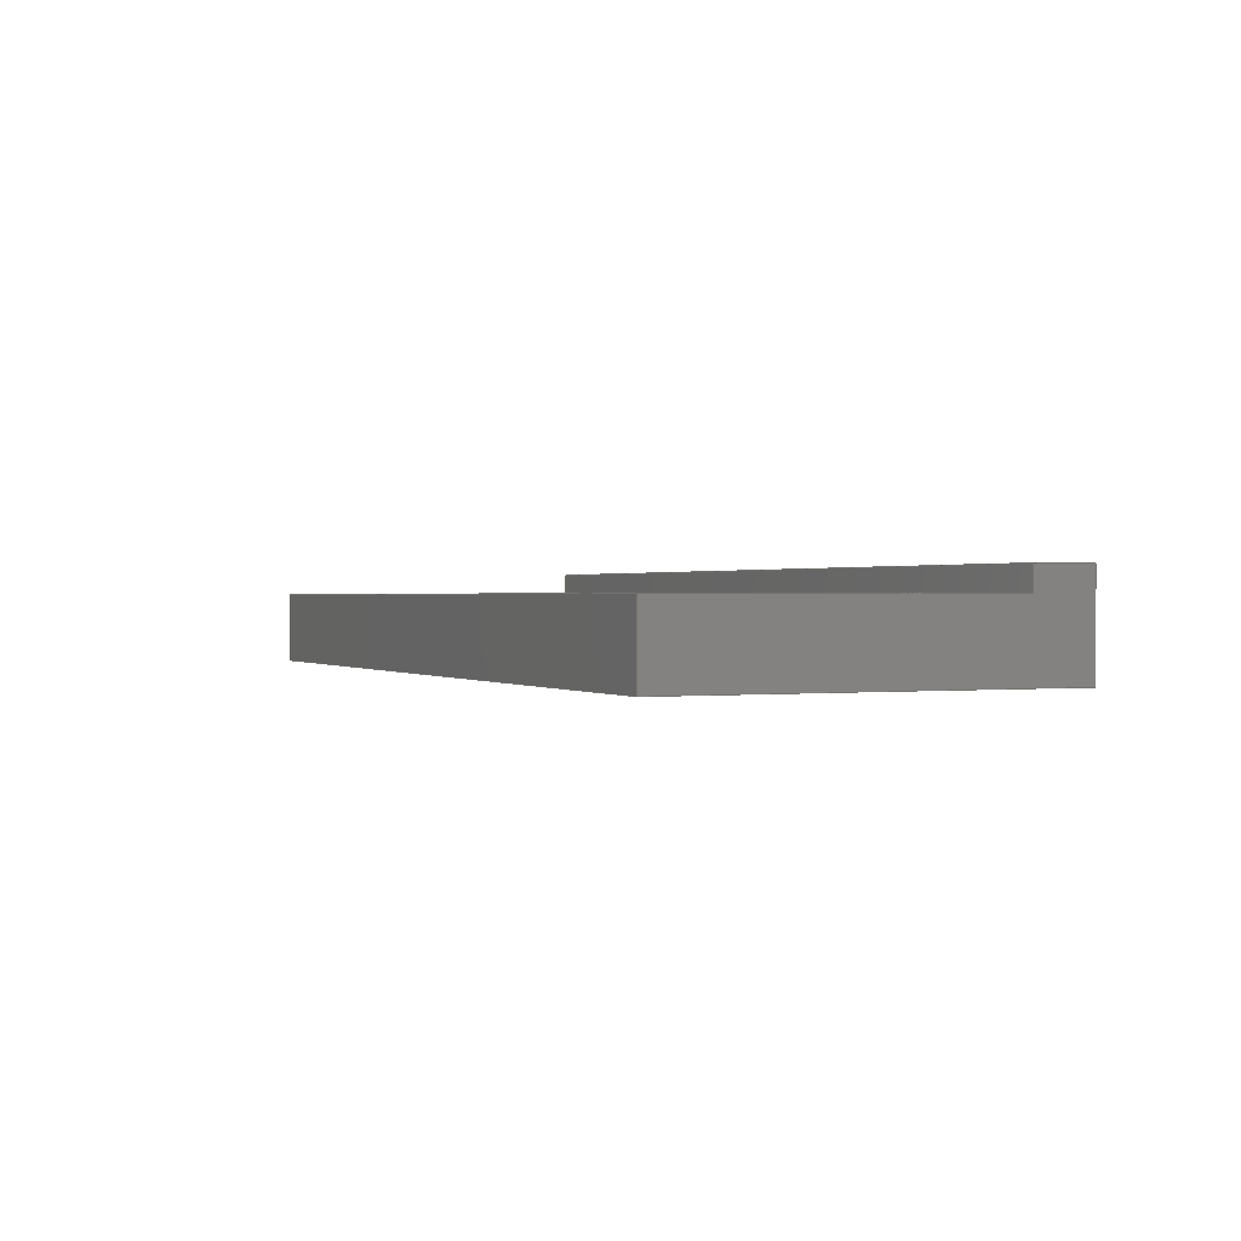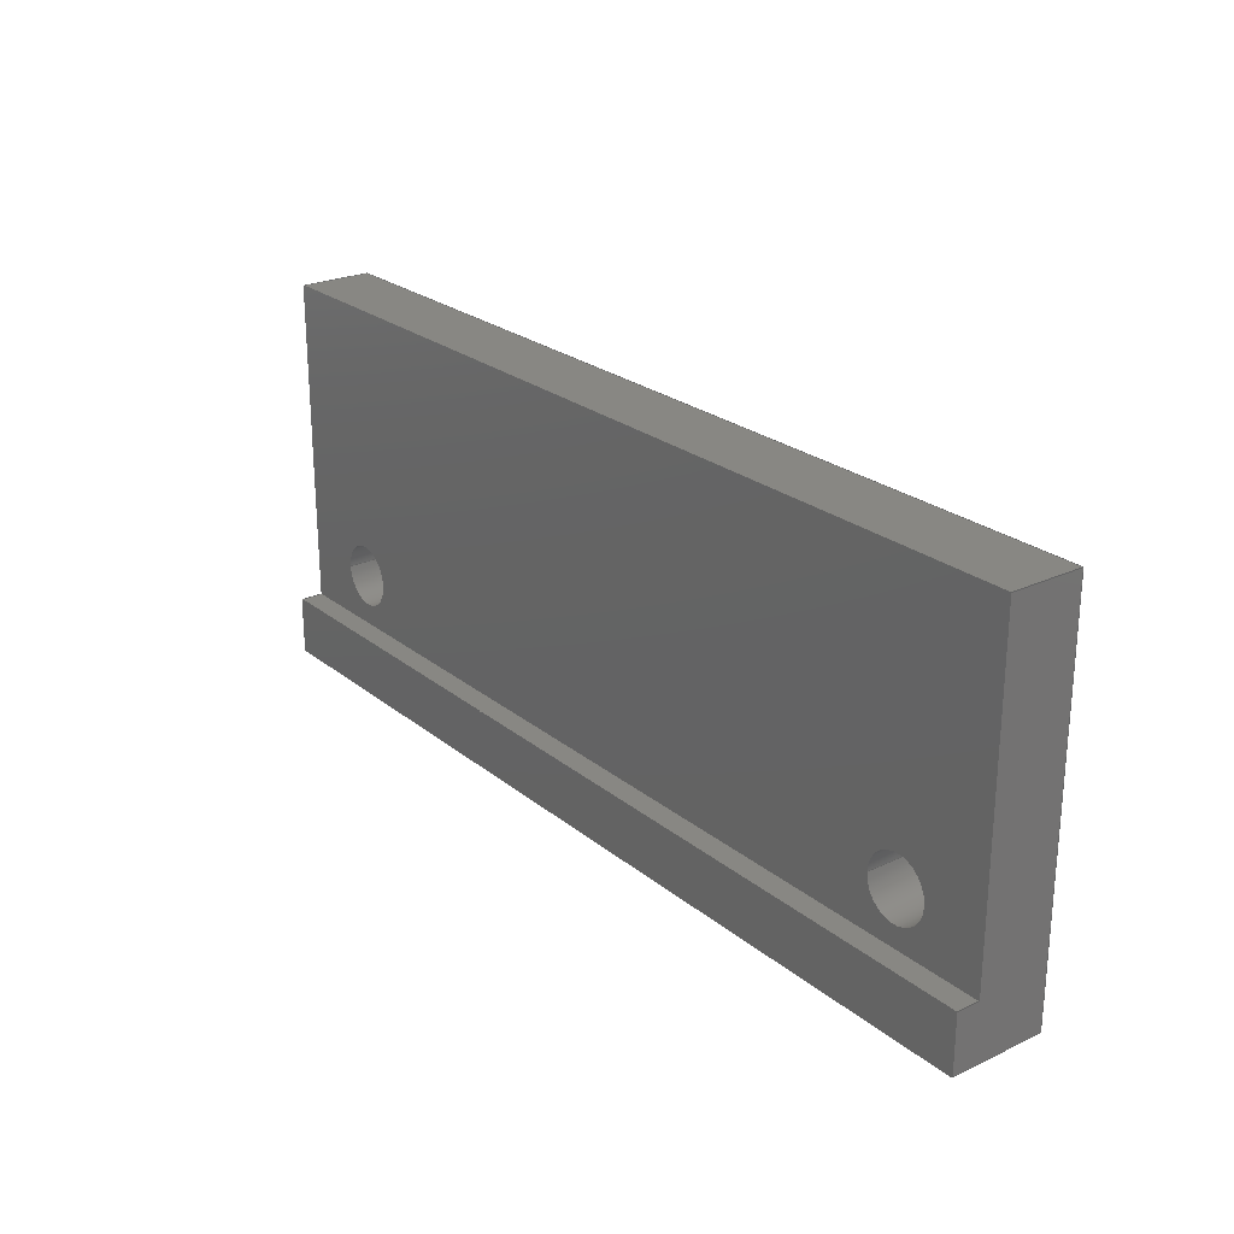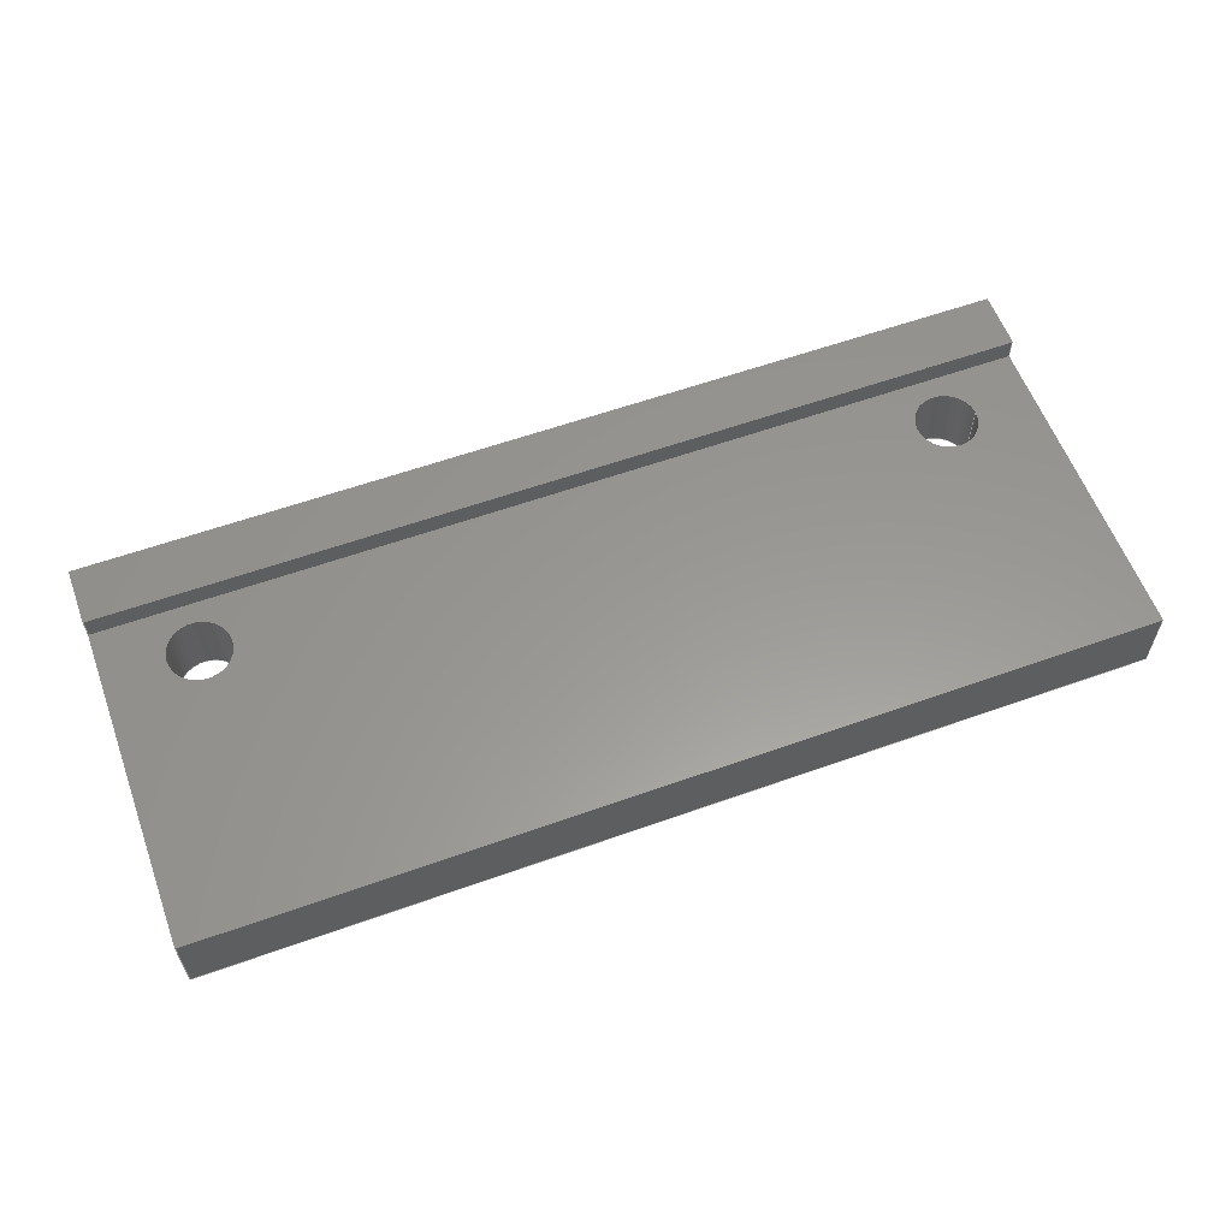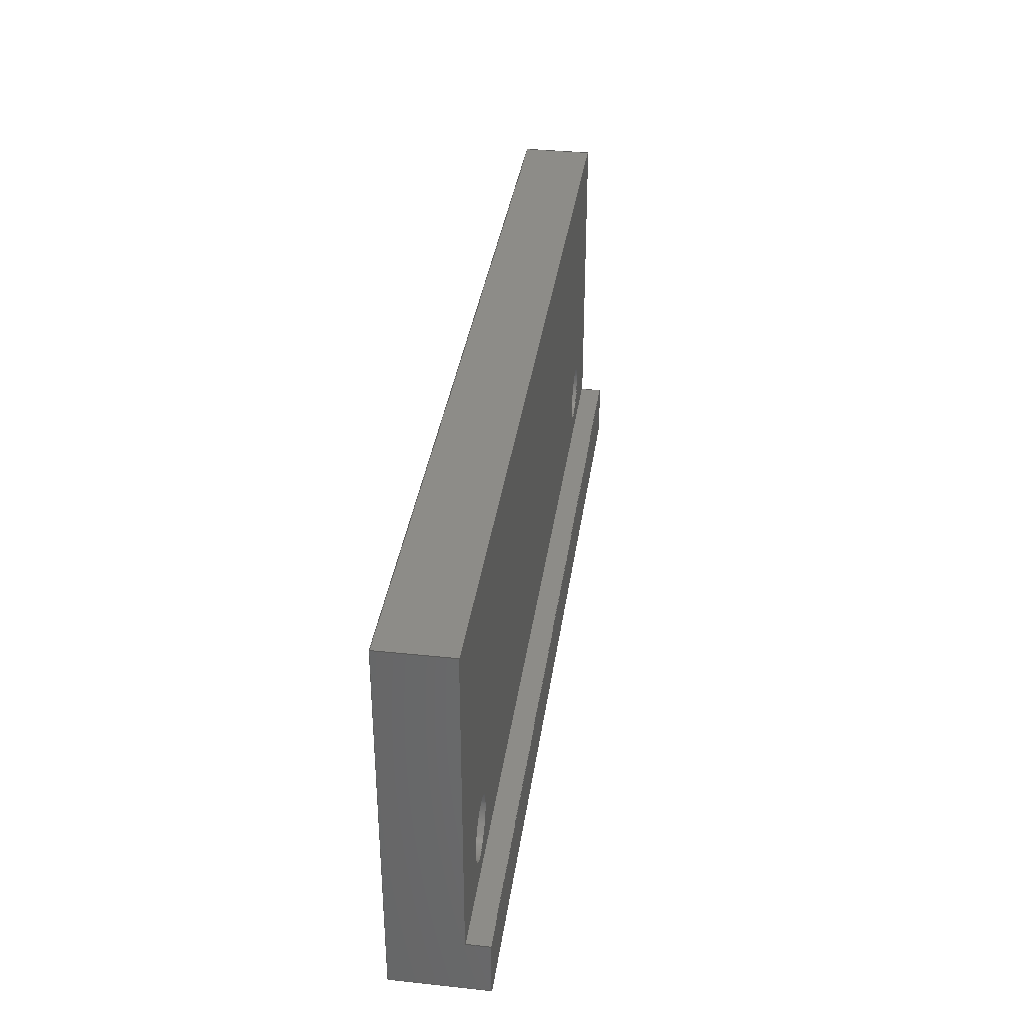
<metadata>
{"format":"step","ext":"step","renderer":"f3d","projection":"perspective","resolution":1024,"background":"white","views":[{"elev":0.6,"azim":-113.6,"up":"+Z"},{"elev":24.3,"azim":52.5,"up":"+Y"},{"elev":59.1,"azim":159.8,"up":"+Z"},{"elev":35.5,"azim":-82.0,"up":"+Y"}]}
</metadata>
<code>
ISO-10303-21;
DATA;
#1=MECHANICAL_DESIGN_GEOMETRIC_PRESENTATION_REPRESENTATION('',(#4),#318);
#2=SHAPE_REPRESENTATION_RELATIONSHIP('SRR','None',#328,#3);
#3=ADVANCED_BREP_SHAPE_REPRESENTATION('',(#5),#317);
#4=STYLED_ITEM('',(#337),#5);
#5=MANIFOLD_SOLID_BREP('Body1',#186);
#6=FACE_BOUND('',#35,.T.);
#7=FACE_BOUND('',#36,.T.);
#8=FACE_BOUND('',#38,.T.);
#9=FACE_BOUND('',#39,.T.);
#10=CIRCLE('',#204,0.055);
#11=CIRCLE('',#205,0.055);
#12=CIRCLE('',#207,0.055);
#13=CIRCLE('',#208,0.055);
#14=CYLINDRICAL_SURFACE('',#203,0.055);
#15=CYLINDRICAL_SURFACE('',#206,0.055);
#16=FACE_OUTER_BOUND('',#26,.T.);
#17=FACE_OUTER_BOUND('',#27,.T.);
#18=FACE_OUTER_BOUND('',#28,.T.);
#19=FACE_OUTER_BOUND('',#29,.T.);
#20=FACE_OUTER_BOUND('',#30,.T.);
#21=FACE_OUTER_BOUND('',#31,.T.);
#22=FACE_OUTER_BOUND('',#32,.T.);
#23=FACE_OUTER_BOUND('',#33,.T.);
#24=FACE_OUTER_BOUND('',#34,.T.);
#25=FACE_OUTER_BOUND('',#37,.T.);
#26=EDGE_LOOP('',(#120,#121,#122,#123));
#27=EDGE_LOOP('',(#124,#125,#126,#127));
#28=EDGE_LOOP('',(#128,#129,#130,#131));
#29=EDGE_LOOP('',(#132,#133,#134,#135));
#30=EDGE_LOOP('',(#136,#137,#138,#139));
#31=EDGE_LOOP('',(#140,#141,#142,#143,#144,#145));
#32=EDGE_LOOP('',(#146,#147,#148,#149));
#33=EDGE_LOOP('',(#150,#151,#152,#153,#154,#155));
#34=EDGE_LOOP('',(#156,#157,#158,#159));
#35=EDGE_LOOP('',(#160));
#36=EDGE_LOOP('',(#161));
#37=EDGE_LOOP('',(#162,#163,#164,#165));
#38=EDGE_LOOP('',(#166));
#39=EDGE_LOOP('',(#167));
#40=LINE('',#268,#60);
#41=LINE('',#270,#61);
#42=LINE('',#272,#62);
#43=LINE('',#273,#63);
#44=LINE('',#277,#64);
#45=LINE('',#279,#65);
#46=LINE('',#281,#66);
#47=LINE('',#282,#67);
#48=LINE('',#284,#68);
#49=LINE('',#285,#69);
#50=LINE('',#290,#70);
#51=LINE('',#296,#71);
#52=LINE('',#300,#72);
#53=LINE('',#302,#73);
#54=LINE('',#303,#74);
#55=LINE('',#306,#75);
#56=LINE('',#308,#76);
#57=LINE('',#309,#77);
#58=LINE('',#311,#78);
#59=LINE('',#312,#79);
#60=VECTOR('',#218,0.3937);
#61=VECTOR('',#219,0.3937);
#62=VECTOR('',#220,0.3937);
#63=VECTOR('',#221,0.3937);
#64=VECTOR('',#224,0.3937);
#65=VECTOR('',#225,0.3937);
#66=VECTOR('',#226,0.3937);
#67=VECTOR('',#227,0.3937);
#68=VECTOR('',#230,0.3937);
#69=VECTOR('',#231,0.3937);
#70=VECTOR('',#236,0.055);
#71=VECTOR('',#243,0.055);
#72=VECTOR('',#248,0.3937);
#73=VECTOR('',#249,0.3937);
#74=VECTOR('',#250,0.3937);
#75=VECTOR('',#253,0.3937);
#76=VECTOR('',#254,0.3937);
#77=VECTOR('',#255,0.3937);
#78=VECTOR('',#258,0.3937);
#79=VECTOR('',#259,0.3937);
#80=VERTEX_POINT('',#266);
#81=VERTEX_POINT('',#267);
#82=VERTEX_POINT('',#269);
#83=VERTEX_POINT('',#271);
#84=VERTEX_POINT('',#275);
#85=VERTEX_POINT('',#276);
#86=VERTEX_POINT('',#278);
#87=VERTEX_POINT('',#280);
#88=VERTEX_POINT('',#287);
#89=VERTEX_POINT('',#289);
#90=VERTEX_POINT('',#293);
#91=VERTEX_POINT('',#295);
#92=VERTEX_POINT('',#299);
#93=VERTEX_POINT('',#301);
#94=VERTEX_POINT('',#305);
#95=VERTEX_POINT('',#307);
#96=EDGE_CURVE('',#80,#81,#40,.T.);
#97=EDGE_CURVE('',#80,#82,#41,.T.);
#98=EDGE_CURVE('',#83,#82,#42,.T.);
#99=EDGE_CURVE('',#81,#83,#43,.T.);
#100=EDGE_CURVE('',#84,#85,#44,.T.);
#101=EDGE_CURVE('',#85,#86,#45,.T.);
#102=EDGE_CURVE('',#87,#86,#46,.T.);
#103=EDGE_CURVE('',#84,#87,#47,.T.);
#104=EDGE_CURVE('',#86,#83,#48,.T.);
#105=EDGE_CURVE('',#82,#87,#49,.T.);
#106=EDGE_CURVE('',#88,#88,#10,.T.);
#107=EDGE_CURVE('',#88,#89,#50,.T.);
#108=EDGE_CURVE('',#89,#89,#11,.T.);
#109=EDGE_CURVE('',#90,#90,#12,.T.);
#110=EDGE_CURVE('',#90,#91,#51,.T.);
#111=EDGE_CURVE('',#91,#91,#13,.T.);
#112=EDGE_CURVE('',#92,#84,#52,.T.);
#113=EDGE_CURVE('',#93,#80,#53,.T.);
#114=EDGE_CURVE('',#92,#93,#54,.T.);
#115=EDGE_CURVE('',#94,#92,#55,.T.);
#116=EDGE_CURVE('',#95,#93,#56,.T.);
#117=EDGE_CURVE('',#94,#95,#57,.T.);
#118=EDGE_CURVE('',#85,#94,#58,.T.);
#119=EDGE_CURVE('',#81,#95,#59,.T.);
#120=ORIENTED_EDGE('',*,*,#96,.F.);
#121=ORIENTED_EDGE('',*,*,#97,.T.);
#122=ORIENTED_EDGE('',*,*,#98,.F.);
#123=ORIENTED_EDGE('',*,*,#99,.F.);
#124=ORIENTED_EDGE('',*,*,#100,.T.);
#125=ORIENTED_EDGE('',*,*,#101,.T.);
#126=ORIENTED_EDGE('',*,*,#102,.F.);
#127=ORIENTED_EDGE('',*,*,#103,.F.);
#128=ORIENTED_EDGE('',*,*,#102,.T.);
#129=ORIENTED_EDGE('',*,*,#104,.T.);
#130=ORIENTED_EDGE('',*,*,#98,.T.);
#131=ORIENTED_EDGE('',*,*,#105,.T.);
#132=ORIENTED_EDGE('',*,*,#106,.F.);
#133=ORIENTED_EDGE('',*,*,#107,.T.);
#134=ORIENTED_EDGE('',*,*,#108,.T.);
#135=ORIENTED_EDGE('',*,*,#107,.F.);
#136=ORIENTED_EDGE('',*,*,#109,.F.);
#137=ORIENTED_EDGE('',*,*,#110,.T.);
#138=ORIENTED_EDGE('',*,*,#111,.T.);
#139=ORIENTED_EDGE('',*,*,#110,.F.);
#140=ORIENTED_EDGE('',*,*,#112,.T.);
#141=ORIENTED_EDGE('',*,*,#103,.T.);
#142=ORIENTED_EDGE('',*,*,#105,.F.);
#143=ORIENTED_EDGE('',*,*,#97,.F.);
#144=ORIENTED_EDGE('',*,*,#113,.F.);
#145=ORIENTED_EDGE('',*,*,#114,.F.);
#146=ORIENTED_EDGE('',*,*,#115,.T.);
#147=ORIENTED_EDGE('',*,*,#114,.T.);
#148=ORIENTED_EDGE('',*,*,#116,.F.);
#149=ORIENTED_EDGE('',*,*,#117,.F.);
#150=ORIENTED_EDGE('',*,*,#118,.T.);
#151=ORIENTED_EDGE('',*,*,#117,.T.);
#152=ORIENTED_EDGE('',*,*,#119,.F.);
#153=ORIENTED_EDGE('',*,*,#99,.T.);
#154=ORIENTED_EDGE('',*,*,#104,.F.);
#155=ORIENTED_EDGE('',*,*,#101,.F.);
#156=ORIENTED_EDGE('',*,*,#96,.T.);
#157=ORIENTED_EDGE('',*,*,#119,.T.);
#158=ORIENTED_EDGE('',*,*,#116,.T.);
#159=ORIENTED_EDGE('',*,*,#113,.T.);
#160=ORIENTED_EDGE('',*,*,#109,.T.);
#161=ORIENTED_EDGE('',*,*,#106,.T.);
#162=ORIENTED_EDGE('',*,*,#112,.F.);
#163=ORIENTED_EDGE('',*,*,#115,.F.);
#164=ORIENTED_EDGE('',*,*,#118,.F.);
#165=ORIENTED_EDGE('',*,*,#100,.F.);
#166=ORIENTED_EDGE('',*,*,#111,.F.);
#167=ORIENTED_EDGE('',*,*,#108,.F.);
#168=PLANE('',#200);
#169=PLANE('',#201);
#170=PLANE('',#202);
#171=PLANE('',#209);
#172=PLANE('',#210);
#173=PLANE('',#211);
#174=PLANE('',#212);
#175=PLANE('',#213);
#176=ADVANCED_FACE('',(#16),#168,.T.);
#177=ADVANCED_FACE('',(#17),#169,.T.);
#178=ADVANCED_FACE('',(#18),#170,.T.);
#179=ADVANCED_FACE('',(#19),#14,.F.);
#180=ADVANCED_FACE('',(#20),#15,.F.);
#181=ADVANCED_FACE('',(#21),#171,.T.);
#182=ADVANCED_FACE('',(#22),#172,.T.);
#183=ADVANCED_FACE('',(#23),#173,.T.);
#184=ADVANCED_FACE('',(#24,#6,#7),#174,.T.);
#185=ADVANCED_FACE('',(#25,#8,#9),#175,.F.);
#186=CLOSED_SHELL('',(#176,#177,#178,#179,#180,#181,#182,#183,#184,#185));
#187=DERIVED_UNIT_ELEMENT(#189,1);
#188=DERIVED_UNIT_ELEMENT(#322,-3);
#189=(
MASS_UNIT()
NAMED_UNIT(*)
SI_UNIT(.KILO.,.GRAM.)
);
#190=DERIVED_UNIT((#187,#188));
#191=MEASURE_REPRESENTATION_ITEM('density measure',
POSITIVE_RATIO_MEASURE(7850),#190);
#192=PROPERTY_DEFINITION_REPRESENTATION(#197,#194);
#193=PROPERTY_DEFINITION_REPRESENTATION(#198,#195);
#194=REPRESENTATION('material name',(#196),#317);
#195=REPRESENTATION('density',(#191),#317);
#196=DESCRIPTIVE_REPRESENTATION_ITEM('Steel','Steel');
#197=PROPERTY_DEFINITION('material property','material name',#330);
#198=PROPERTY_DEFINITION('material property','density of part',#330);
#199=AXIS2_PLACEMENT_3D('placement',#264,#214,#215);
#200=AXIS2_PLACEMENT_3D('',#265,#216,#217);
#201=AXIS2_PLACEMENT_3D('',#274,#222,#223);
#202=AXIS2_PLACEMENT_3D('',#283,#228,#229);
#203=AXIS2_PLACEMENT_3D('',#286,#232,#233);
#204=AXIS2_PLACEMENT_3D('',#288,#234,#235);
#205=AXIS2_PLACEMENT_3D('',#291,#237,#238);
#206=AXIS2_PLACEMENT_3D('',#292,#239,#240);
#207=AXIS2_PLACEMENT_3D('',#294,#241,#242);
#208=AXIS2_PLACEMENT_3D('',#297,#244,#245);
#209=AXIS2_PLACEMENT_3D('',#298,#246,#247);
#210=AXIS2_PLACEMENT_3D('',#304,#251,#252);
#211=AXIS2_PLACEMENT_3D('',#310,#256,#257);
#212=AXIS2_PLACEMENT_3D('',#313,#260,#261);
#213=AXIS2_PLACEMENT_3D('',#314,#262,#263);
#214=DIRECTION('axis',(0,0,1));
#215=DIRECTION('refdir',(1,0,0));
#216=DIRECTION('center_axis',(0,1,0));
#217=DIRECTION('ref_axis',(-1,0,0));
#218=DIRECTION('',(1,0,0));
#219=DIRECTION('',(0,0,1));
#220=DIRECTION('',(-1,0,0));
#221=DIRECTION('',(0,0,1));
#222=DIRECTION('center_axis',(0,-1,0));
#223=DIRECTION('ref_axis',(1,0,0));
#224=DIRECTION('',(1,0,0));
#225=DIRECTION('',(0,0,1));
#226=DIRECTION('',(1,0,0));
#227=DIRECTION('',(0,0,1));
#228=DIRECTION('center_axis',(0,0,1));
#229=DIRECTION('ref_axis',(1,0,0));
#230=DIRECTION('',(0,1,0));
#231=DIRECTION('',(0,-1,0));
#232=DIRECTION('center_axis',(0,0,1));
#233=DIRECTION('ref_axis',(1,0,0));
#234=DIRECTION('center_axis',(0,0,-1));
#235=DIRECTION('ref_axis',(1,0,0));
#236=DIRECTION('',(0,0,-1));
#237=DIRECTION('center_axis',(0,0,-1));
#238=DIRECTION('ref_axis',(1,0,0));
#239=DIRECTION('center_axis',(0,0,1));
#240=DIRECTION('ref_axis',(1,0,0));
#241=DIRECTION('center_axis',(0,0,-1));
#242=DIRECTION('ref_axis',(1,0,0));
#243=DIRECTION('',(0,0,-1));
#244=DIRECTION('center_axis',(0,0,-1));
#245=DIRECTION('ref_axis',(1,0,0));
#246=DIRECTION('center_axis',(-1,0,0));
#247=DIRECTION('ref_axis',(0,-1,0));
#248=DIRECTION('',(0,-1,0));
#249=DIRECTION('',(0,-1,0));
#250=DIRECTION('',(0,0,1));
#251=DIRECTION('center_axis',(0,1,0));
#252=DIRECTION('ref_axis',(-1,0,0));
#253=DIRECTION('',(-1,0,0));
#254=DIRECTION('',(-1,0,0));
#255=DIRECTION('',(0,0,1));
#256=DIRECTION('center_axis',(1,0,0));
#257=DIRECTION('ref_axis',(0,1,0));
#258=DIRECTION('',(0,1,0));
#259=DIRECTION('',(0,1,0));
#260=DIRECTION('center_axis',(0,0,1));
#261=DIRECTION('ref_axis',(1,0,0));
#262=DIRECTION('center_axis',(0,0,1));
#263=DIRECTION('ref_axis',(1,0,0));
#264=CARTESIAN_POINT('',(0,0,0));
#265=CARTESIAN_POINT('Origin',(1.63,0.1,0));
#266=CARTESIAN_POINT('',(0,0.1,0.125));
#267=CARTESIAN_POINT('',(1.63,0.1,0.125));
#268=CARTESIAN_POINT('',(0,0.1,0.125));
#269=CARTESIAN_POINT('',(0,0.1,0.165));
#270=CARTESIAN_POINT('',(0,0.1,0));
#271=CARTESIAN_POINT('',(1.63,0.1,0.165));
#272=CARTESIAN_POINT('',(0,0.1,0.165));
#273=CARTESIAN_POINT('',(1.63,0.1,0));
#274=CARTESIAN_POINT('Origin',(0,0,0));
#275=CARTESIAN_POINT('',(0,0,0));
#276=CARTESIAN_POINT('',(1.63,0,0));
#277=CARTESIAN_POINT('',(0,0,0));
#278=CARTESIAN_POINT('',(1.63,0,0.165));
#279=CARTESIAN_POINT('',(1.63,0,0));
#280=CARTESIAN_POINT('',(0,0,0.165));
#281=CARTESIAN_POINT('',(0,0,0.165));
#282=CARTESIAN_POINT('',(0,0,0));
#283=CARTESIAN_POINT('Origin',(0.815,0.05,0.165));
#284=CARTESIAN_POINT('',(1.63,0,0.165));
#285=CARTESIAN_POINT('',(0,0.67,0.165));
#286=CARTESIAN_POINT('Origin',(1.47,0.19,0));
#287=CARTESIAN_POINT('',(1.415,0.19,0.125));
#288=CARTESIAN_POINT('Origin',(1.47,0.19,0.125));
#289=CARTESIAN_POINT('',(1.415,0.19,0));
#290=CARTESIAN_POINT('',(1.415,0.19,0));
#291=CARTESIAN_POINT('Origin',(1.47,0.19,0));
#292=CARTESIAN_POINT('Origin',(0.16,0.19,0));
#293=CARTESIAN_POINT('',(0.105,0.19,0.125));
#294=CARTESIAN_POINT('Origin',(0.16,0.19,0.125));
#295=CARTESIAN_POINT('',(0.105,0.19,0));
#296=CARTESIAN_POINT('',(0.105,0.19,0));
#297=CARTESIAN_POINT('Origin',(0.16,0.19,0));
#298=CARTESIAN_POINT('Origin',(0,0.67,0));
#299=CARTESIAN_POINT('',(0,0.67,0));
#300=CARTESIAN_POINT('',(0,0.67,0));
#301=CARTESIAN_POINT('',(0,0.67,0.125));
#302=CARTESIAN_POINT('',(0,0.67,0.125));
#303=CARTESIAN_POINT('',(0,0.67,0));
#304=CARTESIAN_POINT('Origin',(1.63,0.67,0));
#305=CARTESIAN_POINT('',(1.63,0.67,0));
#306=CARTESIAN_POINT('',(1.63,0.67,0));
#307=CARTESIAN_POINT('',(1.63,0.67,0.125));
#308=CARTESIAN_POINT('',(1.63,0.67,0.125));
#309=CARTESIAN_POINT('',(1.63,0.67,0));
#310=CARTESIAN_POINT('Origin',(1.63,0.1,0));
#311=CARTESIAN_POINT('',(1.63,0,0));
#312=CARTESIAN_POINT('',(1.63,0,0.125));
#313=CARTESIAN_POINT('Origin',(0.815,0.385,0.125));
#314=CARTESIAN_POINT('Origin',(0.815,0.385,0));
#315=UNCERTAINTY_MEASURE_WITH_UNIT(LENGTH_MEASURE(0.0003937),
#320,'DISTANCE_ACCURACY_VALUE',
'Maximum model space distance between geometric entities at asserted c
onnectivities');
#316=UNCERTAINTY_MEASURE_WITH_UNIT(LENGTH_MEASURE(0.0003937),
#320,'DISTANCE_ACCURACY_VALUE',
'Maximum model space distance between geometric entities at asserted c
onnectivities');
#317=(
GEOMETRIC_REPRESENTATION_CONTEXT(3)
GLOBAL_UNCERTAINTY_ASSIGNED_CONTEXT((#315))
GLOBAL_UNIT_ASSIGNED_CONTEXT((#320,#324,#325))
REPRESENTATION_CONTEXT('','3D')
);
#318=(
GEOMETRIC_REPRESENTATION_CONTEXT(3)
GLOBAL_UNCERTAINTY_ASSIGNED_CONTEXT((#316))
GLOBAL_UNIT_ASSIGNED_CONTEXT((#320,#324,#325))
REPRESENTATION_CONTEXT('','3D')
);
#319=DIMENSIONAL_EXPONENTS(1,0,0,0,0,0,0);
#320=(
CONVERSION_BASED_UNIT('inch',#323)
LENGTH_UNIT()
NAMED_UNIT(#319)
);
#321=(
LENGTH_UNIT()
NAMED_UNIT(*)
SI_UNIT(.MILLI.,.METRE.)
);
#322=(
LENGTH_UNIT()
NAMED_UNIT(*)
SI_UNIT($,.METRE.)
);
#323=LENGTH_MEASURE_WITH_UNIT(LENGTH_MEASURE(25.4),#321);
#324=(
NAMED_UNIT(*)
PLANE_ANGLE_UNIT()
SI_UNIT($,.RADIAN.)
);
#325=(
NAMED_UNIT(*)
SI_UNIT($,.STERADIAN.)
SOLID_ANGLE_UNIT()
);
#326=SHAPE_DEFINITION_REPRESENTATION(#327,#328);
#327=PRODUCT_DEFINITION_SHAPE('',$,#330);
#328=SHAPE_REPRESENTATION('',(#199),#317);
#329=PRODUCT_DEFINITION_CONTEXT('part definition',#334,'design');
#330=PRODUCT_DEFINITION('LRF Bracket Top','LRF Bracket Top v2',#331,#329);
#331=PRODUCT_DEFINITION_FORMATION('',$,#336);
#332=PRODUCT_RELATED_PRODUCT_CATEGORY('LRF Bracket Top v2',
'LRF Bracket Top v2',(#336));
#333=APPLICATION_PROTOCOL_DEFINITION('international standard',
'automotive_design',2009,#334);
#334=APPLICATION_CONTEXT(
'Core Data for Automotive Mechanical Design Process');
#335=PRODUCT_CONTEXT('part definition',#334,'mechanical');
#336=PRODUCT('LRF Bracket Top','LRF Bracket Top v2',$,(#335));
#337=PRESENTATION_STYLE_ASSIGNMENT((#338));
#338=SURFACE_STYLE_USAGE(.BOTH.,#339);
#339=SURFACE_SIDE_STYLE('',(#340));
#340=SURFACE_STYLE_FILL_AREA(#341);
#341=FILL_AREA_STYLE('Steel - Satin',(#342));
#342=FILL_AREA_STYLE_COLOUR('Steel - Satin',#343);
#343=COLOUR_RGB('Steel - Satin',0.6275,0.6275,0.6275);
ENDSEC;
END-ISO-10303-21;

</code>
